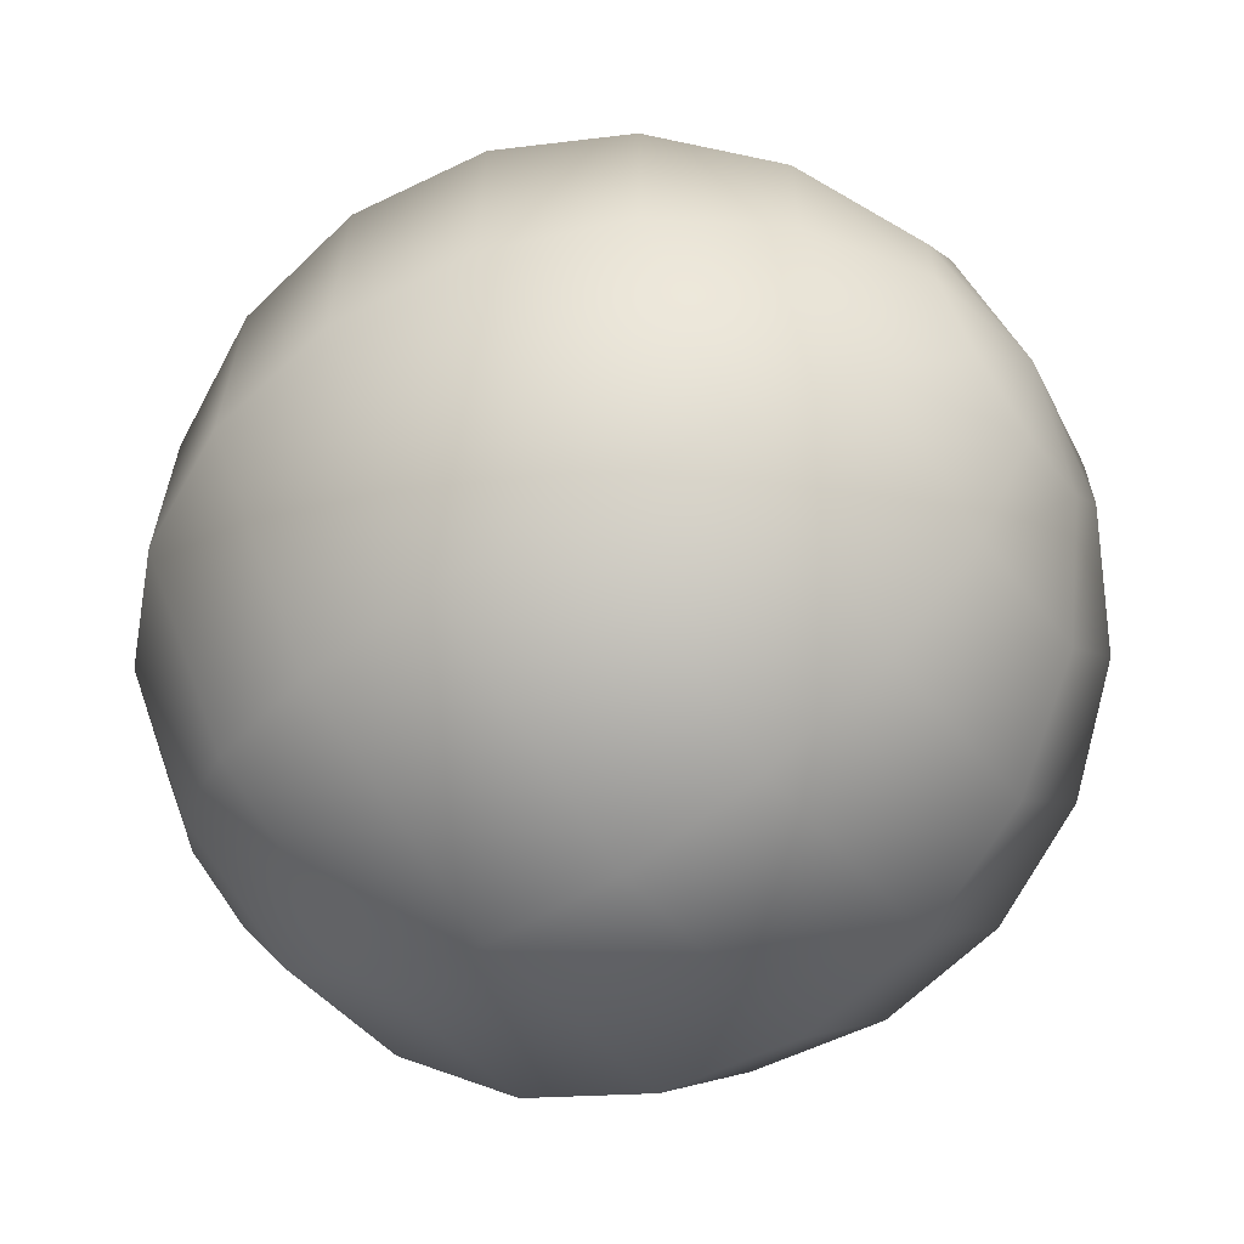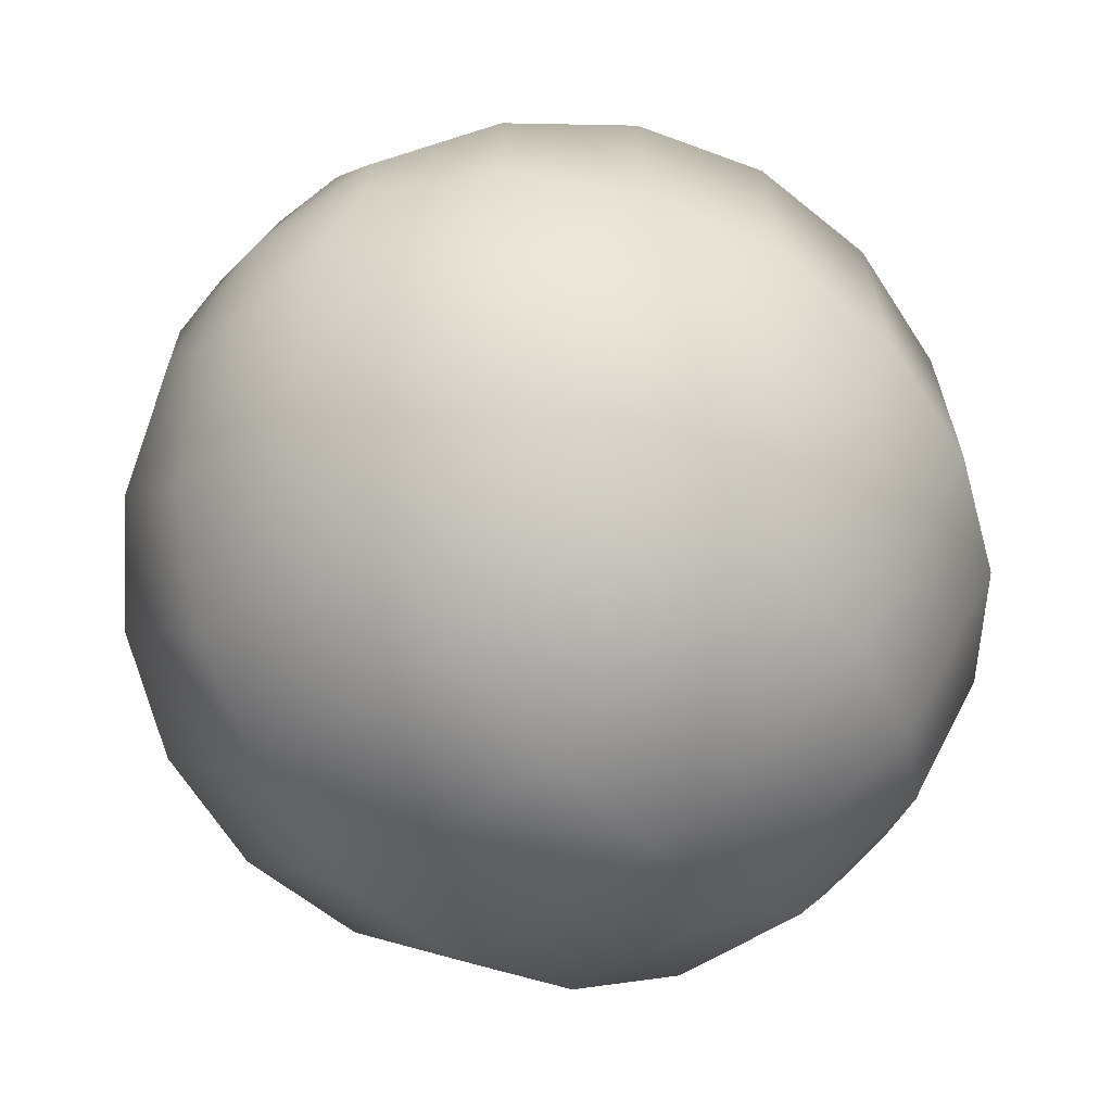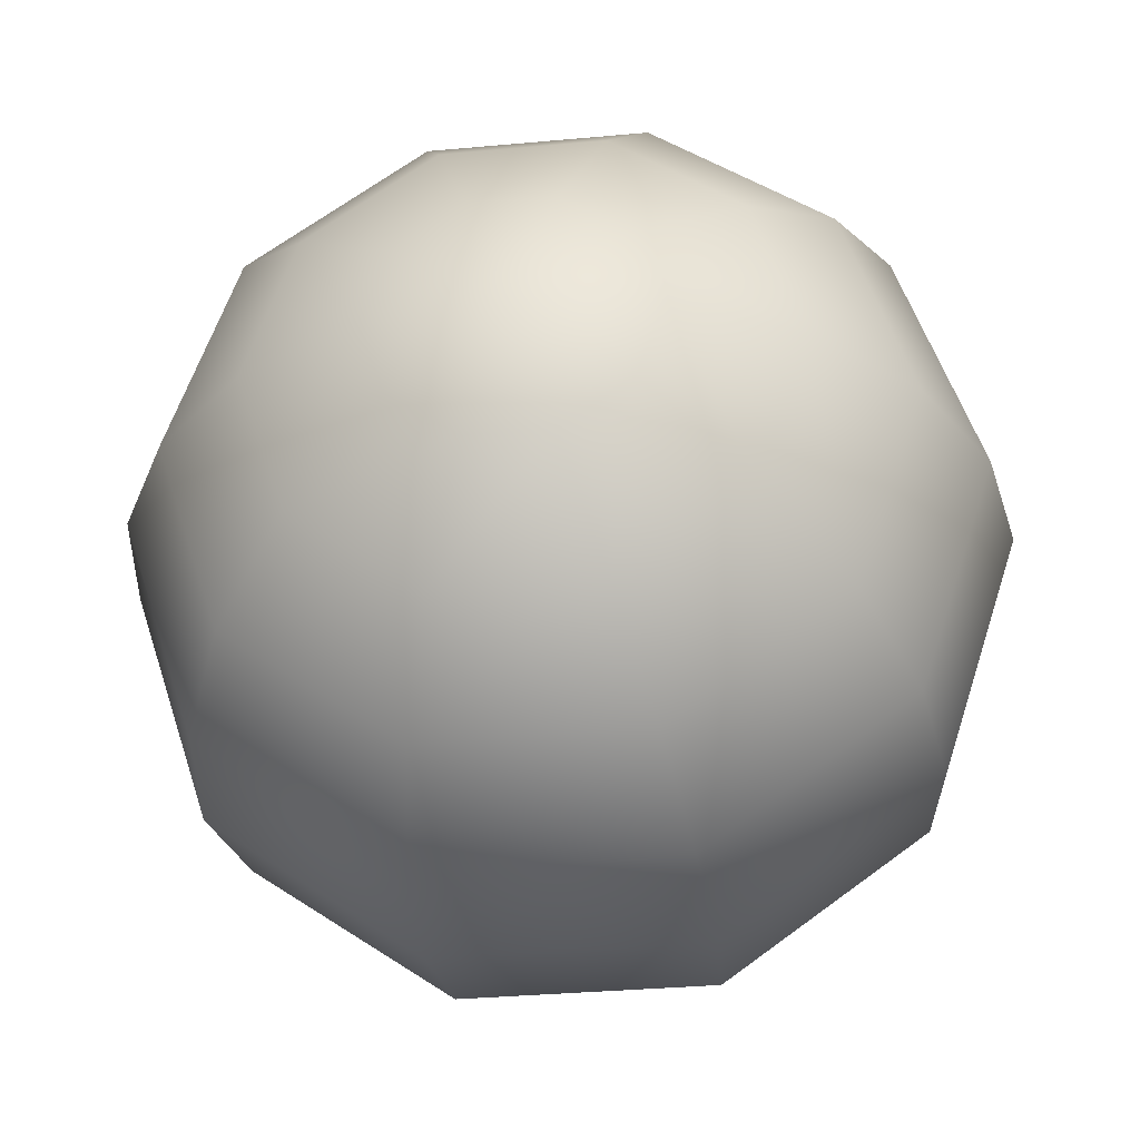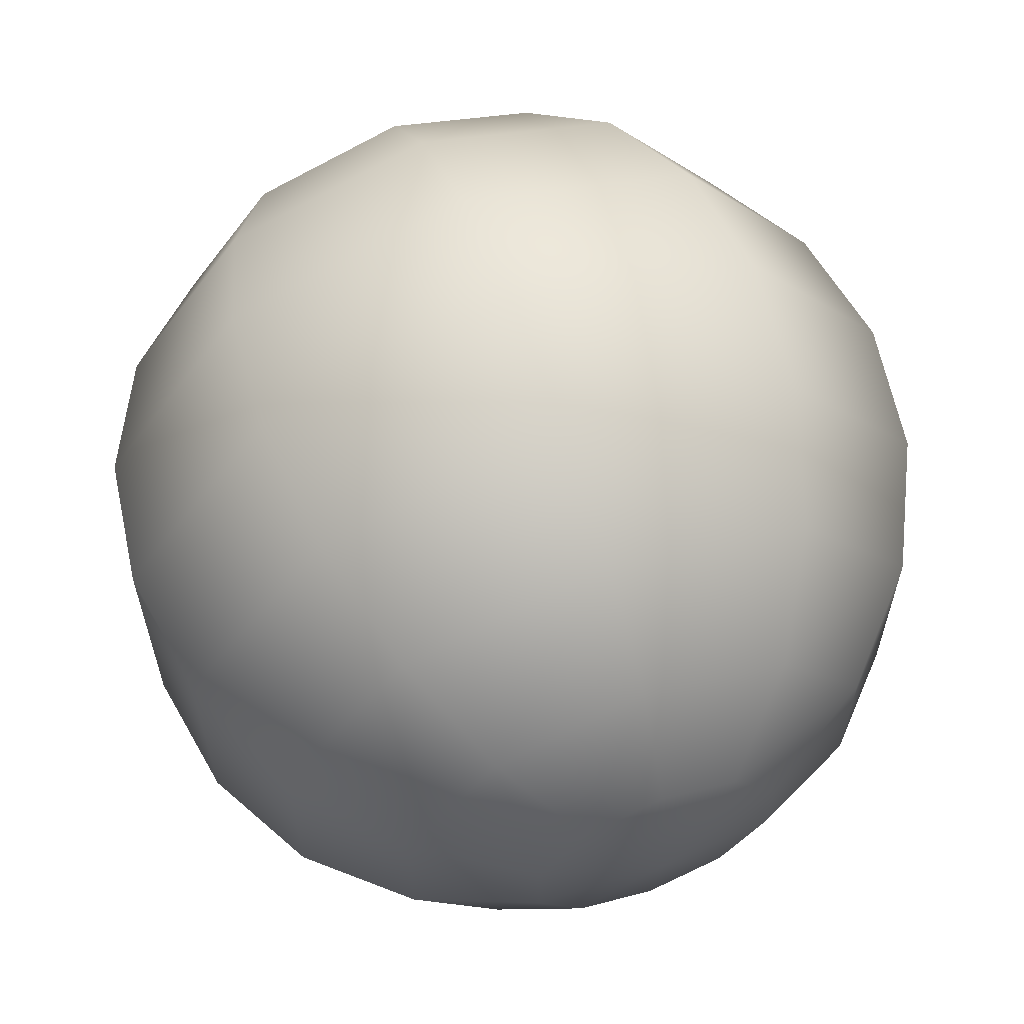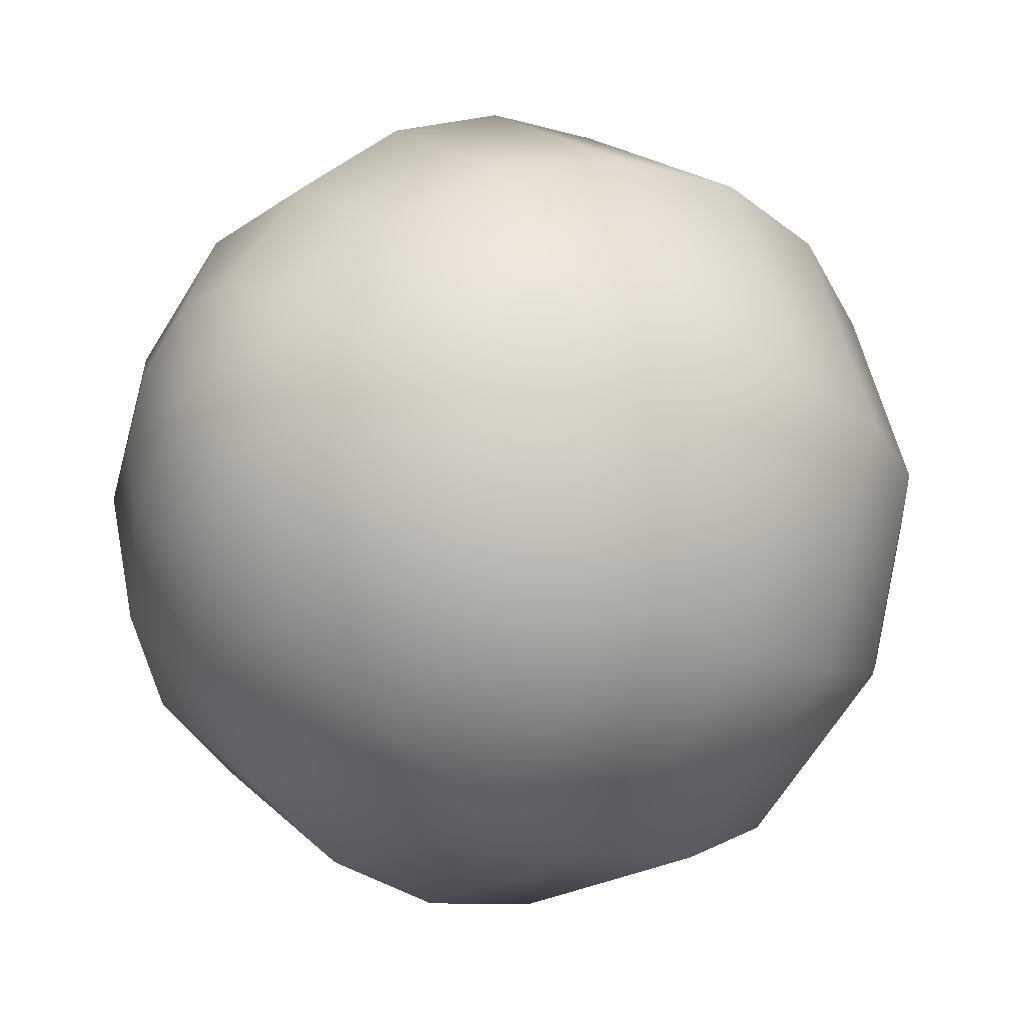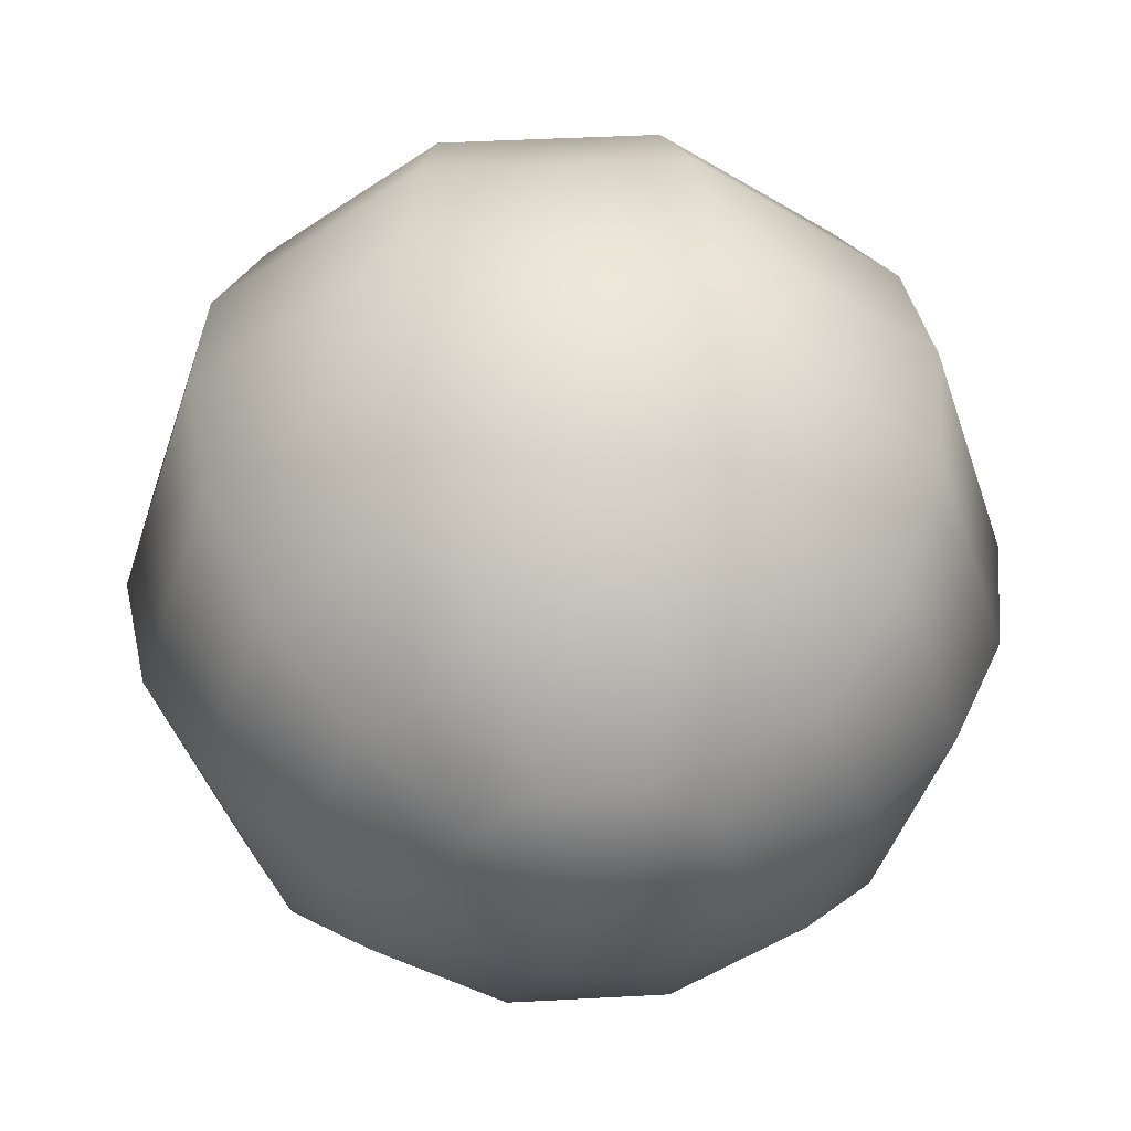
<metadata>
{"format":"obj","ext":"obj","renderer":"f3d","projection":"perspective","resolution":1024,"background":"white","views":[{"elev":-63.1,"azim":-144.6,"up":"+Y"},{"elev":-65.6,"azim":131.7,"up":"+Y"},{"elev":-33.1,"azim":97.2,"up":"+Z"},{"elev":62.4,"azim":-110.8,"up":"+Y"},{"elev":-22.9,"azim":-40.7,"up":"+Z"},{"elev":44.2,"azim":-93.6,"up":"+Z"}]}
</metadata>
<code>
g Weapon_Luffy
v -0.06894 0.2364 0.06355
v -0.04611 0.1919 0.1062
v -0.06894 0.2057 0.06355
v -0.04611 0.2503 0.1062
v -0.06894 0.2613 0.04551
v -0.04611 0.2975 0.07185
v -0.06894 0.2708 0.01632
v -0.04611 0.3156 0.01632
v -0.01055 0.1809 0.14
v -0.01055 0.2613 0.14
v -0.01055 0.3263 0.09275
v -0.01055 0.1159 0.09275
v -0.04611 0.1447 0.07185
v 0.03425 0.09743 0.1062
v 0.03425 0.1739 0.1617
v 0.08392 0.09107 0.1108
v 0.03425 0.2683 0.1617
v 0.08392 0.1714 0.1692
v 0.1336 0.09743 0.1062
v -0.01055 0.3511 0.01632
v -0.04611 0.2975 -0.03921
v -0.01055 0.3263 -0.06011
v 0.03425 0.3448 0.1062
v 0.03425 0.3739 0.01632
v 0.03425 0.3448 -0.07353
v 0.08392 0.2708 0.1692
v 0.1336 0.1739 0.1617
v 0.1784 0.1159 0.09275
v 0.08392 0.3818 0.01632
v 0.08392 0.3511 -0.07815
v 0.08392 0.3511 0.1108
v 0.1336 0.2683 0.1617
v 0.1784 0.1809 0.14
v 0.2139 0.1447 0.07185
v 0.1336 0.3739 0.01632
v 0.1336 0.3448 -0.07353
v 0.1336 0.3448 0.1062
v 0.1784 0.2613 0.14
v 0.1784 0.3511 0.01632
v 0.1784 0.3263 -0.06011
v 0.1784 0.3263 0.09275
v 0.2139 0.1919 0.1062
v 0.2139 0.3156 0.01632
v 0.2139 0.2975 -0.03921
v 0.2139 0.2975 0.07185
v 0.2139 0.2503 0.1062
v 0.2368 0.1809 0.04551
v 0.2368 0.2057 0.06355
v 0.2446 0.2211 0.01632
v 0.2368 0.2364 0.06355
v 0.2368 0.1714 0.01632
v 0.2139 0.1266 0.01632
v 0.2368 0.1809 -0.01287
v 0.2368 0.2057 -0.03092
v 0.2368 0.2364 -0.03092
v 0.2368 0.2613 0.04551
v 0.2368 0.2708 0.01632
v 0.2368 0.2613 -0.01287
v 0.2139 0.2503 -0.07353
v -0.06894 0.2057 0.06355
v -0.04611 0.1919 0.1062
v -0.04611 0.1447 0.07185
v -0.06894 0.1809 0.04551
v -0.0768 0.2211 0.01632
v -0.06894 0.2364 0.06355
v -0.06894 0.2613 0.04551
v -0.06894 0.2708 0.01632
v -0.06894 0.2613 -0.01287
v -0.04611 0.3156 0.01632
v -0.04611 0.2975 -0.03921
v -0.06894 0.2364 -0.03092
v -0.04611 0.2503 -0.07353
v -0.01055 0.3263 -0.06011
v -0.06894 0.2057 -0.03092
v -0.01055 0.2613 -0.1073
v 0.03425 0.3448 -0.07353
v -0.04611 0.1919 -0.07353
v -0.06894 0.1809 -0.01287
v 0.03425 0.2683 -0.1291
v 0.08392 0.3511 -0.07815
v -0.06894 0.1714 0.01632
v -0.04611 0.1447 -0.03921
v -0.01055 0.1809 -0.1073
v -0.04611 0.1266 0.01632
v 0.08392 0.2708 -0.1365
v 0.1336 0.3448 -0.07353
v -0.01055 0.1159 -0.06011
v -0.01055 0.09107 0.01632
v -0.01055 0.1159 0.09275
v 0.03425 0.1739 -0.1291
v 0.1336 0.2683 -0.1291
v 0.1784 0.3263 -0.06011
v 0.03425 0.06824 0.01632
v 0.03425 0.09743 0.1062
v 0.03425 0.09743 -0.07353
v 0.08392 0.1714 -0.1365
v 0.1784 0.2613 -0.1073
v 0.2139 0.2975 -0.03921
v 0.2139 0.2503 -0.07353
v 0.08392 0.06037 0.01632
v 0.08392 0.09107 0.1108
v 0.08392 0.09107 -0.07815
v 0.1336 0.1739 -0.1291
v 0.1784 0.1809 -0.1073
v 0.1336 0.09743 -0.07353
v 0.1336 0.06824 0.01632
v 0.1336 0.09743 0.1062
v 0.2139 0.1919 -0.07353
v 0.2368 0.2364 -0.03092
v 0.2368 0.2057 -0.03092
v 0.1784 0.1159 -0.06011
v 0.1784 0.09107 0.01632
v 0.1784 0.1159 0.09275
v 0.2139 0.1447 -0.03921
v 0.2368 0.1809 -0.01287
v 0.2139 0.1266 0.01632
v 0.2139 0.1447 0.07185
v 0.2368 0.1714 0.01632
g Weapon_Luffy_0
f 3 2 1
f 2 4 1
f 1 4 5
f 4 6 5
f 5 6 7
f 6 8 7
f 2 9 4
f 4 10 6
f 9 10 4
f 6 11 8
f 10 11 6
f 12 9 2
f 13 12 2
f 12 14 9
f 14 15 9
f 9 15 10
f 14 16 15
f 15 17 10
f 10 17 11
f 16 18 15
f 15 18 17
f 16 19 18
f 11 20 8
f 8 20 21
f 20 22 21
f 17 23 11
f 11 23 20
f 20 24 22
f 23 24 20
f 24 25 22
f 18 26 17
f 17 26 23
f 19 27 18
f 18 27 26
f 19 28 27
f 24 29 25
f 29 30 25
f 23 31 24
f 26 31 23
f 31 29 24
f 27 32 26
f 26 32 31
f 28 33 27
f 27 33 32
f 28 34 33
f 29 35 30
f 35 36 30
f 31 37 29
f 32 37 31
f 37 35 29
f 33 38 32
f 32 38 37
f 35 39 36
f 39 40 36
f 37 41 35
f 38 41 37
f 41 39 35
f 33 42 38
f 34 42 33
f 39 43 40
f 43 44 40
f 41 45 39
f 45 43 39
f 38 46 41
f 42 46 38
f 46 45 41
f 34 47 42
f 42 48 46
f 47 48 42
f 47 49 48
f 48 49 50
f 48 50 46
f 46 50 45
f 51 49 47
f 51 47 34
f 52 51 34
f 53 49 51
f 54 49 53
f 55 49 54
f 50 56 45
f 50 49 56
f 45 56 43
f 56 57 43
f 56 49 57
f 43 57 44
f 58 49 55
f 57 49 58
f 57 58 44
f 58 55 59
f 44 58 59
f 62 61 60
f 63 62 60
f 60 64 63
f 65 64 60
f 66 64 65
f 67 64 66
f 68 64 67
f 67 69 68
f 69 70 68
f 68 70 71
f 71 64 68
f 70 72 71
f 70 73 72
f 74 64 71
f 71 72 74
f 73 75 72
f 73 76 75
f 72 77 74
f 72 75 77
f 78 64 74
f 74 77 78
f 76 79 75
f 76 80 79
f 81 64 78
f 63 64 81
f 77 82 78
f 78 82 81
f 75 83 77
f 75 79 83
f 77 83 82
f 81 84 63
f 82 84 81
f 84 62 63
f 80 85 79
f 80 86 85
f 83 87 82
f 82 87 84
f 84 88 62
f 87 88 84
f 88 89 62
f 79 90 83
f 83 90 87
f 79 85 90
f 86 91 85
f 86 92 91
f 88 93 89
f 93 94 89
f 87 95 88
f 90 95 87
f 95 93 88
f 85 96 90
f 90 96 95
f 85 91 96
f 92 97 91
f 92 98 97
f 98 99 97
f 93 100 94
f 100 101 94
f 95 102 93
f 96 102 95
f 102 100 93
f 91 103 96
f 91 97 103
f 96 103 102
f 97 99 104
f 97 104 103
f 103 105 102
f 102 105 100
f 103 104 105
f 100 106 101
f 105 106 100
f 106 107 101
f 99 108 104
f 99 109 108
f 109 110 108
f 104 111 105
f 105 111 106
f 104 108 111
f 106 112 107
f 111 112 106
f 112 113 107
f 108 110 114
f 108 114 111
f 111 114 112
f 110 115 114
f 112 116 113
f 114 116 112
f 114 115 116
f 116 117 113
f 115 118 116

</code>
